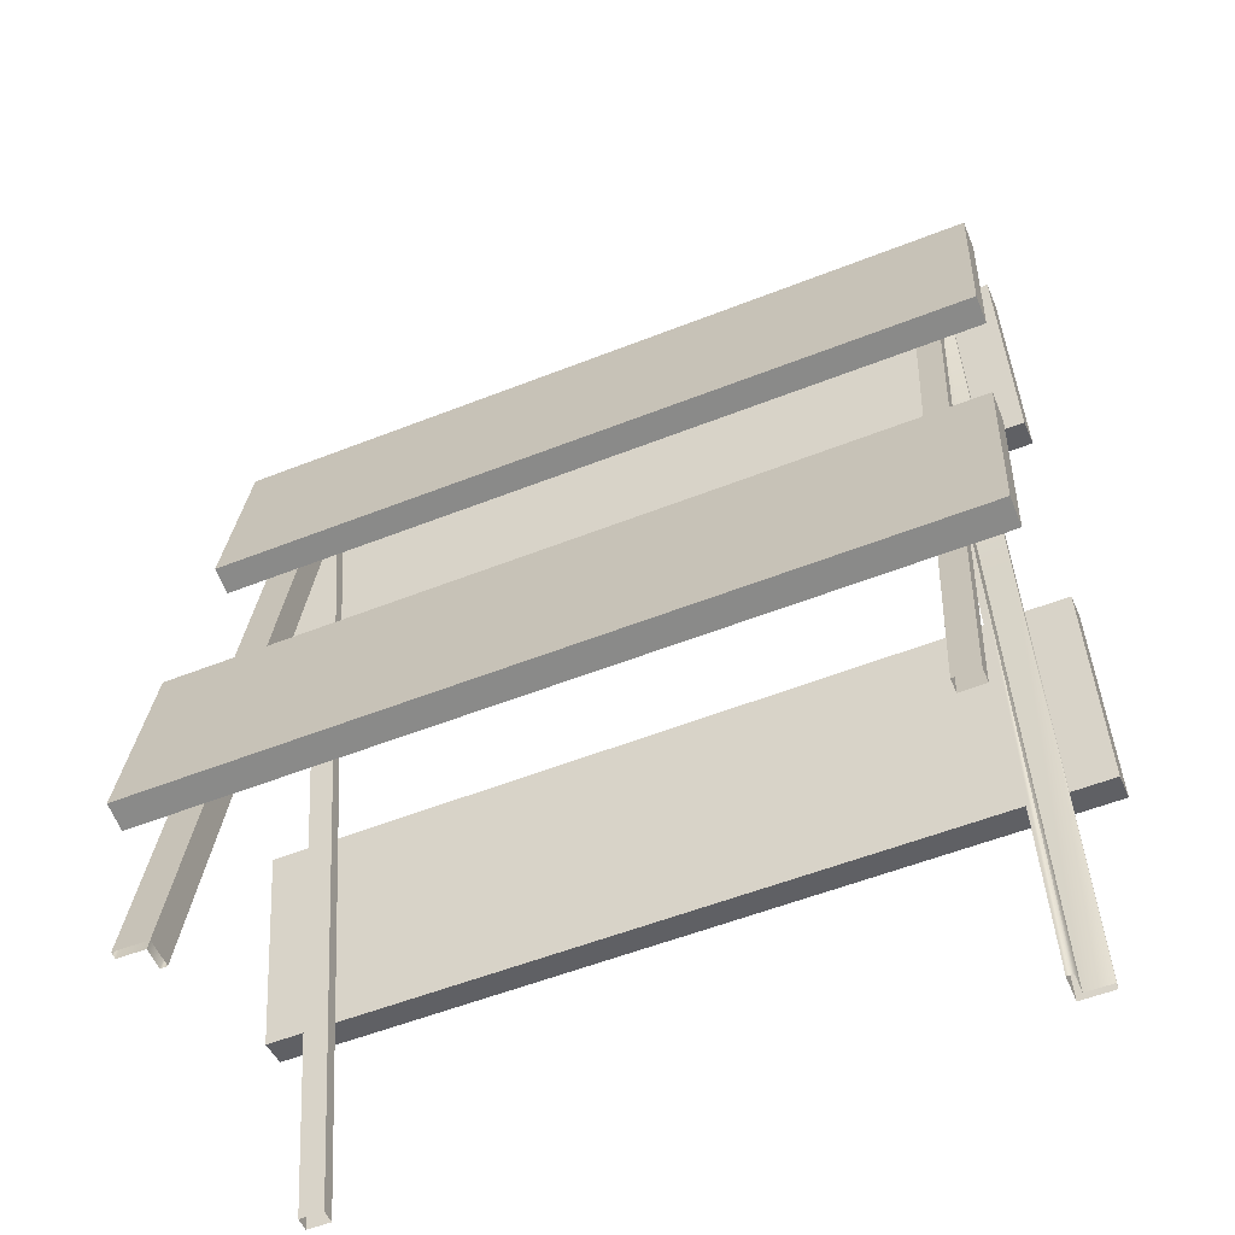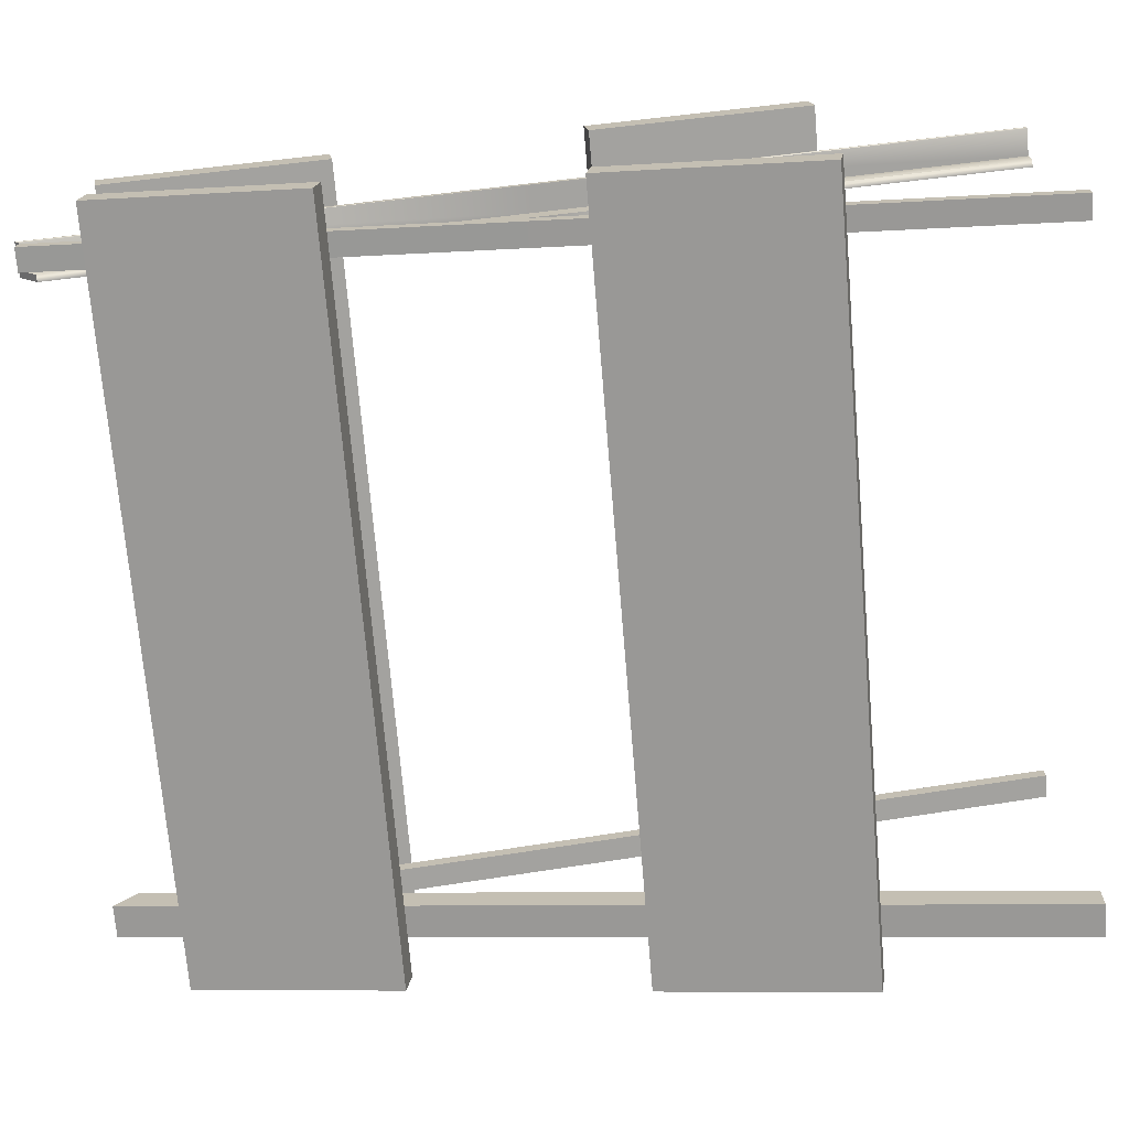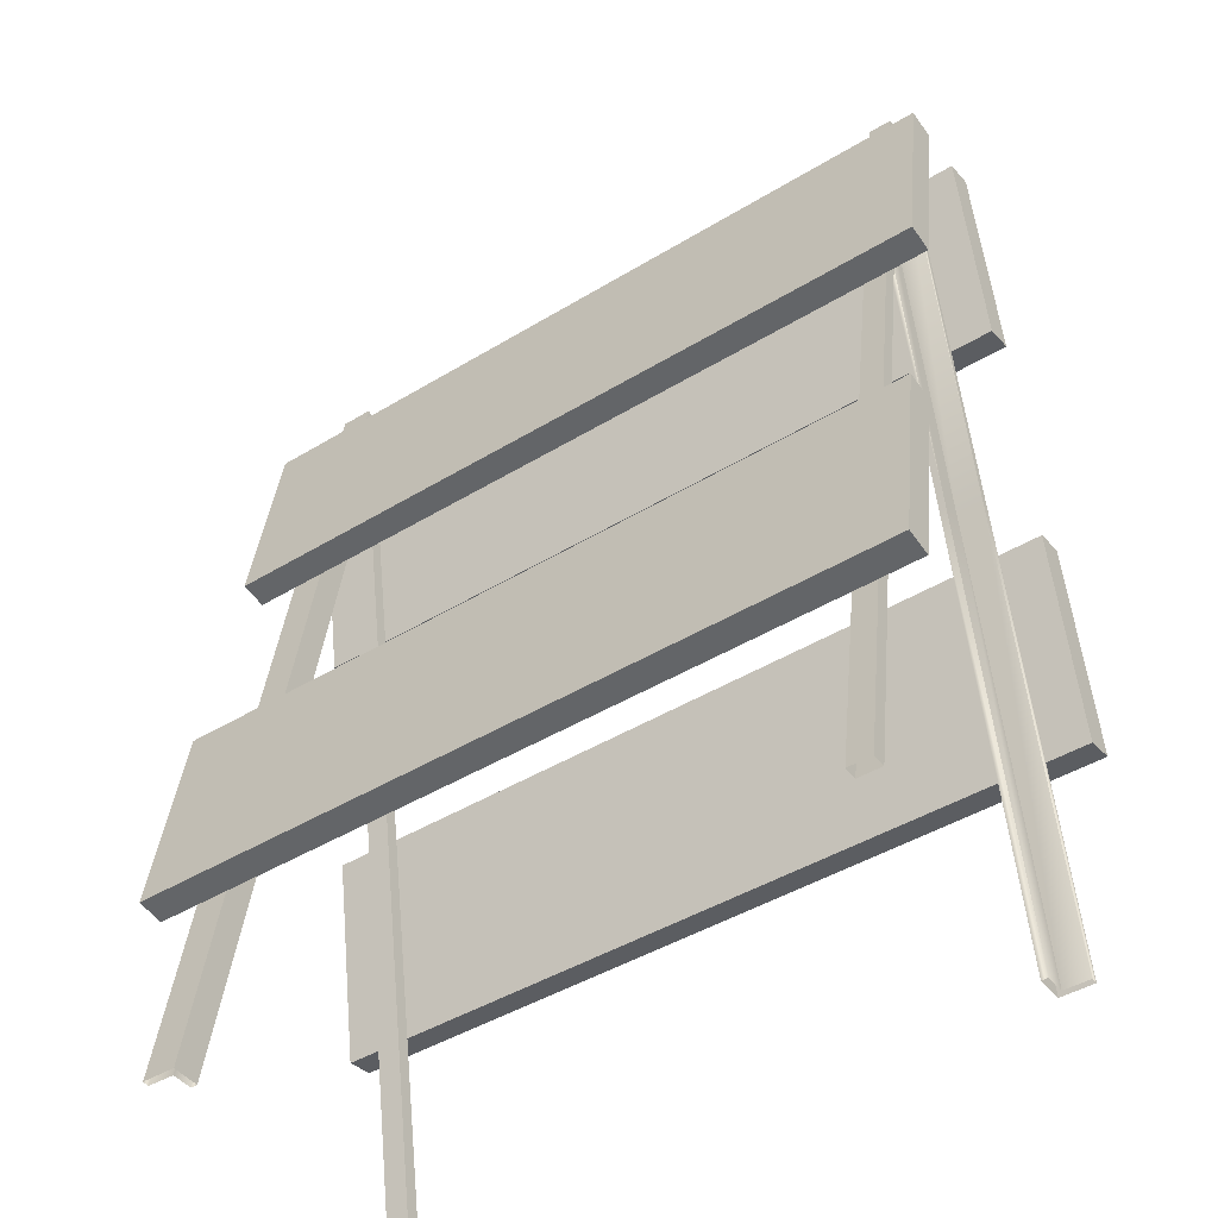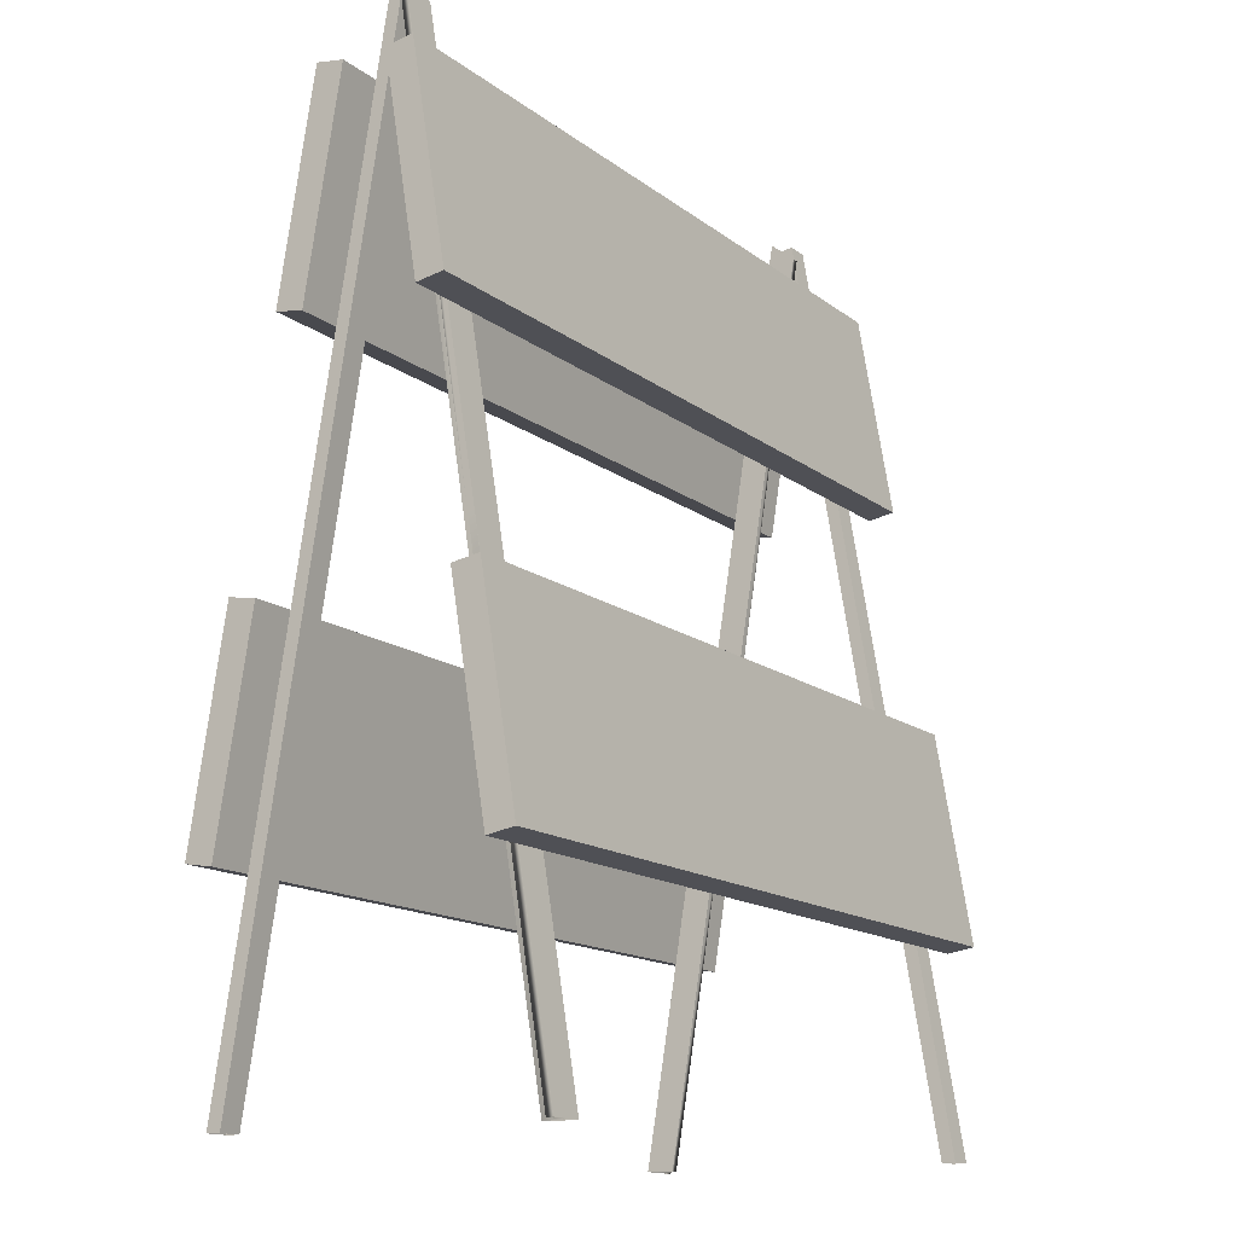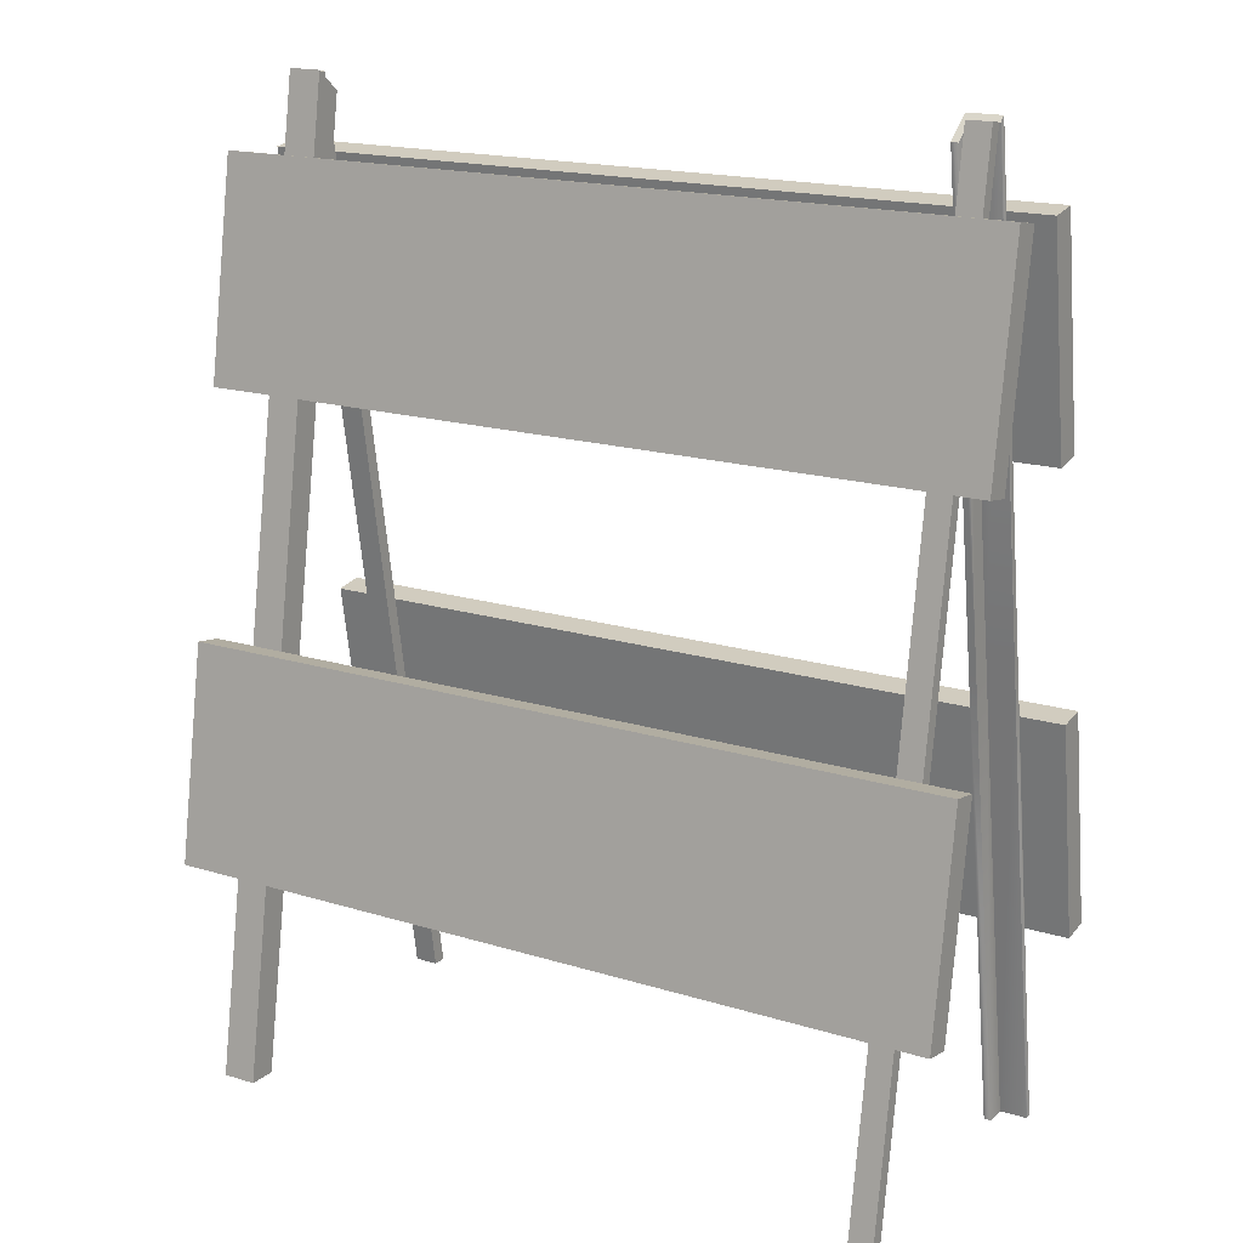
<metadata>
{"format":"obj","ext":"obj","renderer":"f3d","projection":"perspective","resolution":1024,"background":"white","views":[{"elev":-55.2,"azim":22.6,"up":"+Y"},{"elev":-71.2,"azim":-85.2,"up":"+Z"},{"elev":-44.4,"azim":-144.6,"up":"+Y"},{"elev":-14.6,"azim":-57.6,"up":"+Y"},{"elev":17.5,"azim":-148.5,"up":"+Y"}]}
</metadata>
<code>
g default
v 0.5387 0.2881 0.2184
v -0.5387 0.2881 0.2184
v 0.5387 0.583 0.1698
v -0.5387 0.583 0.1698
v 0.5387 0.5767 0.1316
v -0.5387 0.5767 0.1316
v 0.5387 0.2818 0.1801
v -0.5387 0.2818 0.1801
v 0.4447 1.301 0.01179
v 0.4776 1.301 0.01179
v 0.4447 1.298 -0.005496
v 0.4776 1.298 -0.005496
v 0.4776 0.001883 0.2262
v 0.4447 0.001883 0.2262
v 0.4447 0.001591 0.207
v 0.4776 0.001591 0.207
v 0.5387 0.9096 0.1161
v -0.5387 0.9096 0.1161
v 0.5387 1.204 0.06756
v -0.5387 1.204 0.06756
v 0.5387 1.198 0.02931
v -0.5387 1.198 0.02931
v 0.5387 0.9033 0.07781
v -0.5387 0.9033 0.07781
v -0.4792 1.305 0.01173
v -0.4329 1.305 0.01173
v -0.4426 1.298 0.003384
v -0.4329 1.276 -0.02289
v -0.4329 0.001883 0.2262
v -0.4792 0.001883 0.2262
v -0.4426 0.001739 0.2163
v -0.4329 0.001291 0.1872
v -0.4426 0.001291 0.1872
v -0.4426 1.276 -0.02289
v -0.4792 0.001741 0.2168
v -0.4792 1.298 0.003384
v -0.5387 0.2881 -0.2205
v 0.5387 0.2881 -0.2205
v -0.5387 0.583 -0.172
v 0.5387 0.583 -0.172
v -0.5387 0.5767 -0.1337
v 0.5387 0.5767 -0.1337
v -0.5387 0.2818 -0.1822
v 0.5387 0.2818 -0.1822
v -0.4447 1.301 -0.01392
v -0.4776 1.301 -0.01392
v -0.4447 1.298 0.003365
v -0.4776 1.298 0.003365
v -0.4776 0.001883 -0.2284
v -0.4447 0.001883 -0.2284
v -0.4447 0.001591 -0.2091
v -0.4776 0.001591 -0.2091
v -0.5387 0.9096 -0.1182
v 0.5387 0.9096 -0.1182
v -0.5387 1.204 -0.06969
v 0.5387 1.204 -0.06969
v -0.5387 1.198 -0.03142
v 0.5387 1.198 -0.03142
v -0.5387 0.9033 -0.07995
v 0.5387 0.9033 -0.07995
v 0.4792 1.305 -0.01386
v 0.4329 1.305 -0.01386
v 0.4426 1.298 -0.005515
v 0.4329 1.276 0.02076
v 0.4329 0.001883 -0.2284
v 0.4792 0.001883 -0.2284
v 0.4426 0.001739 -0.2184
v 0.4329 0.001291 -0.1893
v 0.4426 0.001291 -0.1893
v 0.4426 1.276 0.02076
v 0.4792 0.001741 -0.219
v 0.4792 1.298 -0.005515
v -0.4329 0.6534 0.119
v -0.4792 0.6534 0.119
v -0.4792 0.6499 0.1101
v -0.4426 0.6499 0.1098
v -0.4426 0.6389 0.08213
v -0.4329 0.6389 0.08213
v -0.4329 0.6534 0.119
v 0.4776 0.6512 0.119
v 0.4776 0.6498 0.1008
v 0.4447 0.6498 0.1008
v 0.4447 0.6512 0.119
v 0.4329 0.6534 -0.1211
v 0.4329 0.6389 -0.08426
v 0.4426 0.6389 -0.08426
v 0.4426 0.6499 -0.112
v 0.4792 0.6499 -0.1122
v 0.4792 0.6534 -0.1211
v 0.4329 0.6534 -0.1211
v -0.4447 0.6498 -0.1029
v -0.4447 0.6512 -0.1212
v -0.4776 0.6512 -0.1212
v -0.4776 0.6498 -0.1029
g Gen_const_barricade_01_b_001
f 1 3 4 2
f 3 5 6 4
f 5 7 8 6
f 7 1 2 8
f 2 4 6 8
f 7 5 3 1
f 9 11 82 83
f 12 10 80 81
f 12 81 82 11
f 9 10 12 11
f 10 9 83 80
f 17 19 20 18
f 19 21 22 20
f 21 23 24 22
f 23 17 18 24
f 18 20 22 24
f 23 21 19 17
f 25 26 27 36
f 29 73 74 30
f 74 75 35 30
f 76 77 33 31
f 78 79 29 32
f 78 32 33 77
f 26 28 34 27
f 75 76 31 35
f 37 39 40 38
f 39 41 42 40
f 41 43 44 42
f 43 37 38 44
f 38 40 42 44
f 43 41 39 37
f 45 47 91 92
f 48 46 93 94
f 48 94 91 47
f 45 46 48 47
f 46 45 92 93
f 53 55 56 54
f 55 57 58 56
f 57 59 60 58
f 59 53 54 60
f 54 56 58 60
f 59 57 55 53
f 61 62 63 72
f 90 62 61 89
f 61 72 88 89
f 63 70 86 87
f 64 62 84 85
f 64 85 86 70
f 62 64 70 63
f 72 63 87 88
f 73 26 25 74
f 25 36 75 74
f 36 27 76 75
f 27 34 77 76
f 28 78 77 34
f 28 26 79 78
f 81 80 13 16
f 82 81 16 15
f 83 82 15 14
f 80 83 14 13
f 85 84 65 68
f 86 85 68 69
f 87 86 69 67
f 88 87 67 71
f 89 88 71 66
f 65 90 89 66
f 92 91 51 50
f 93 92 50 49
f 94 93 49 52
f 91 94 52 51

</code>
